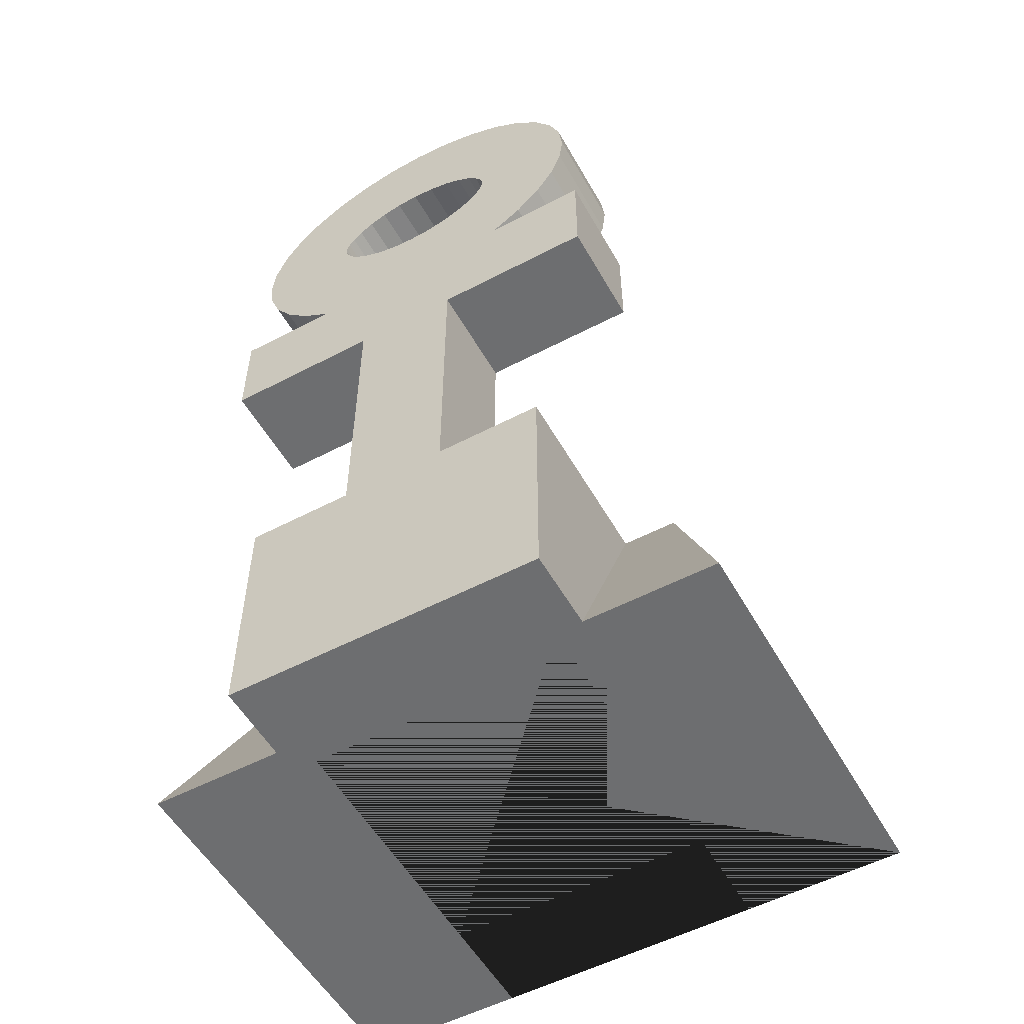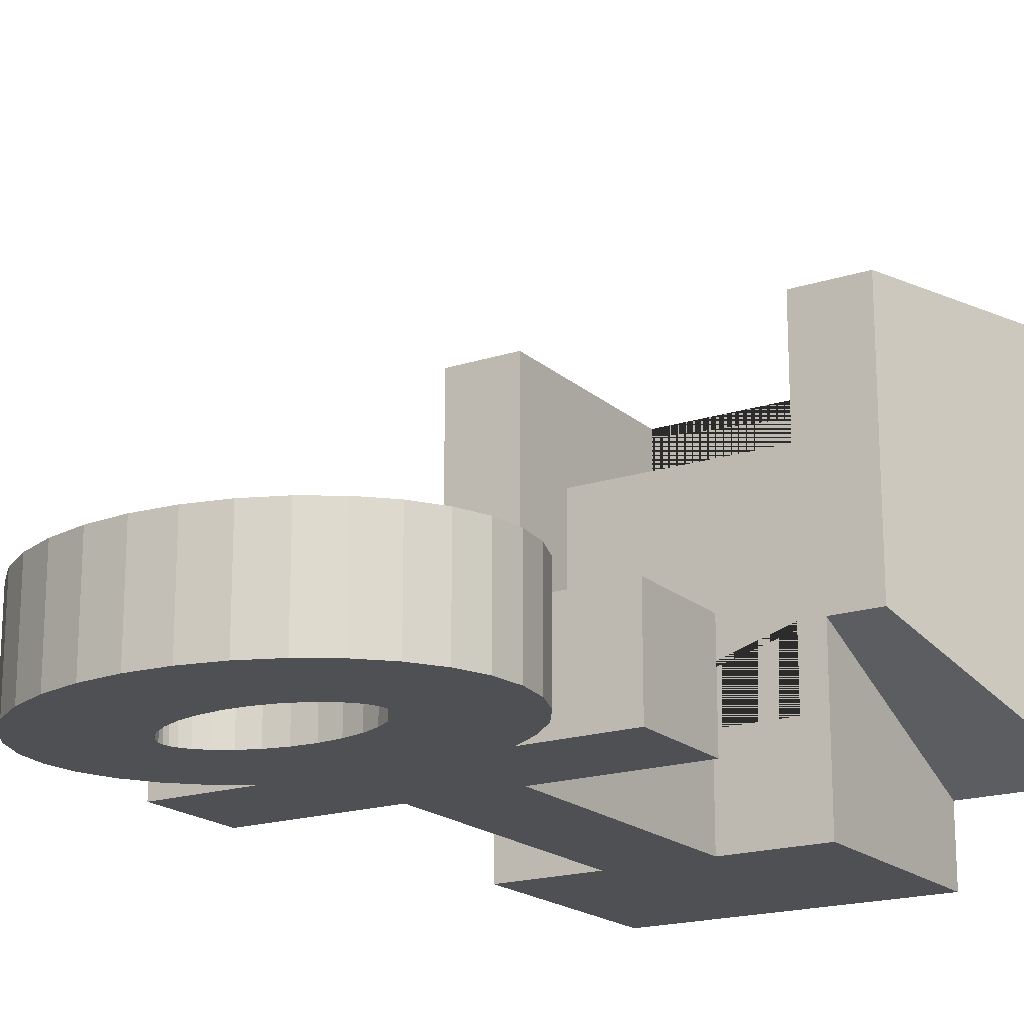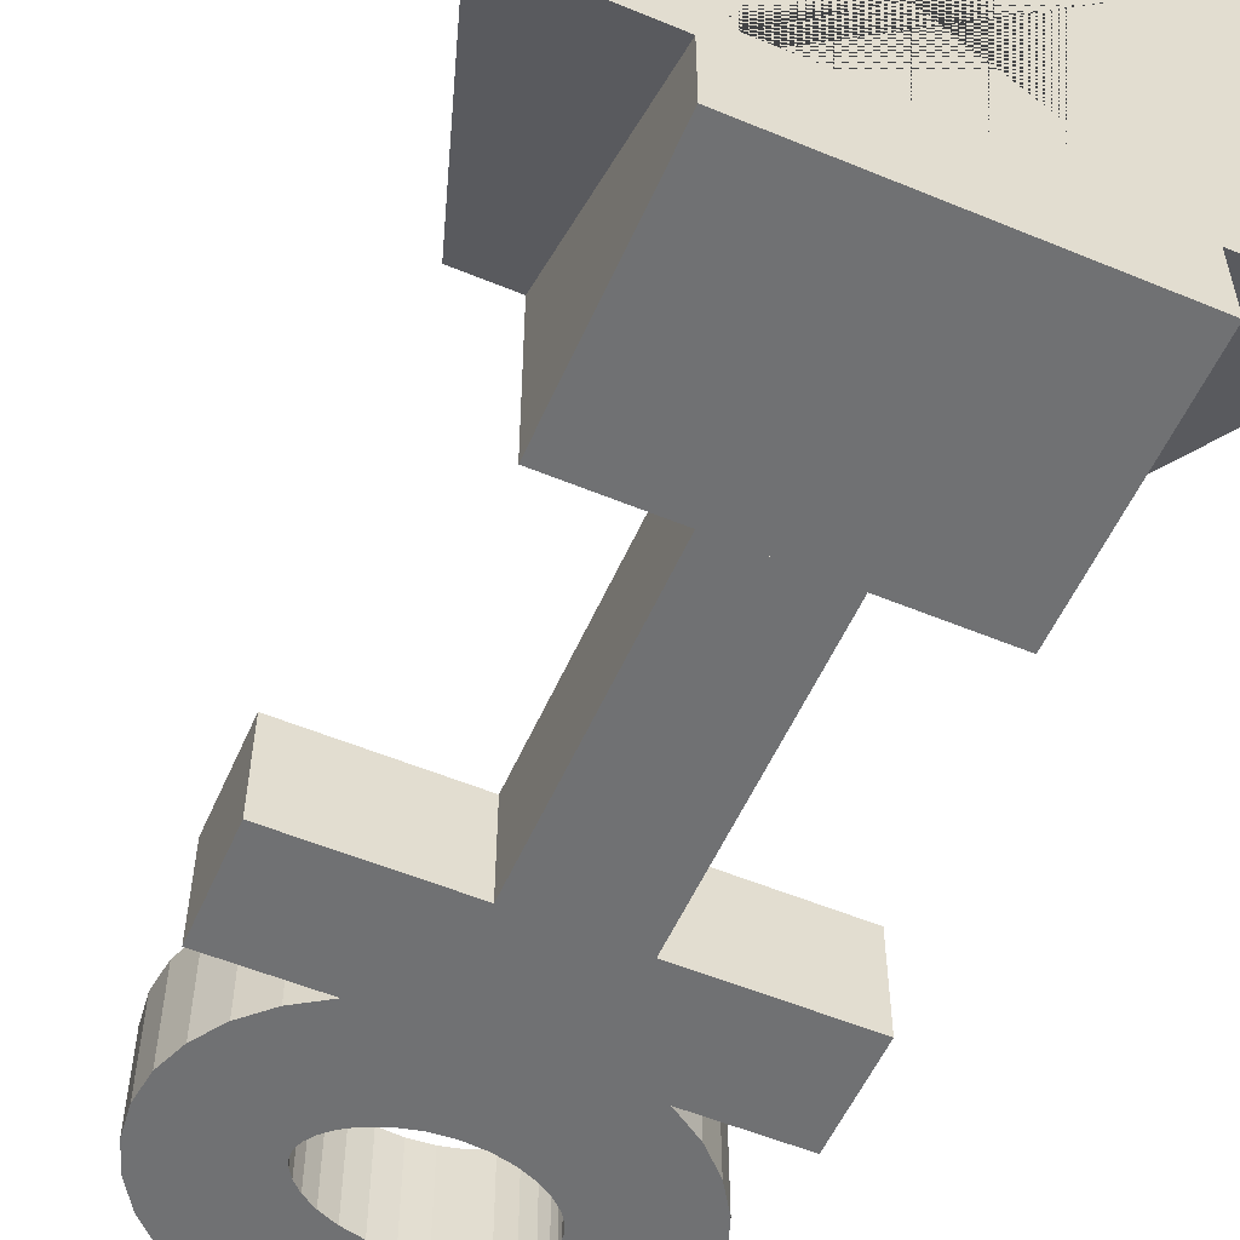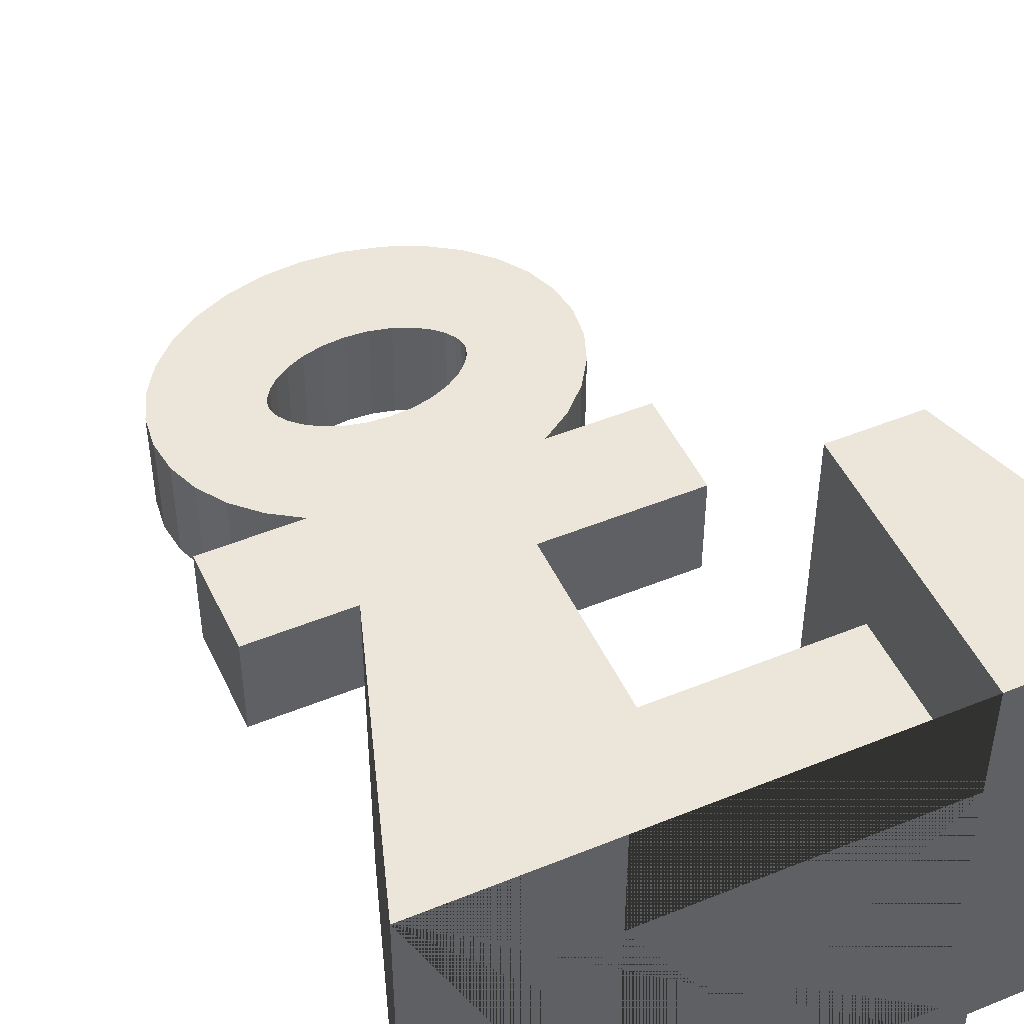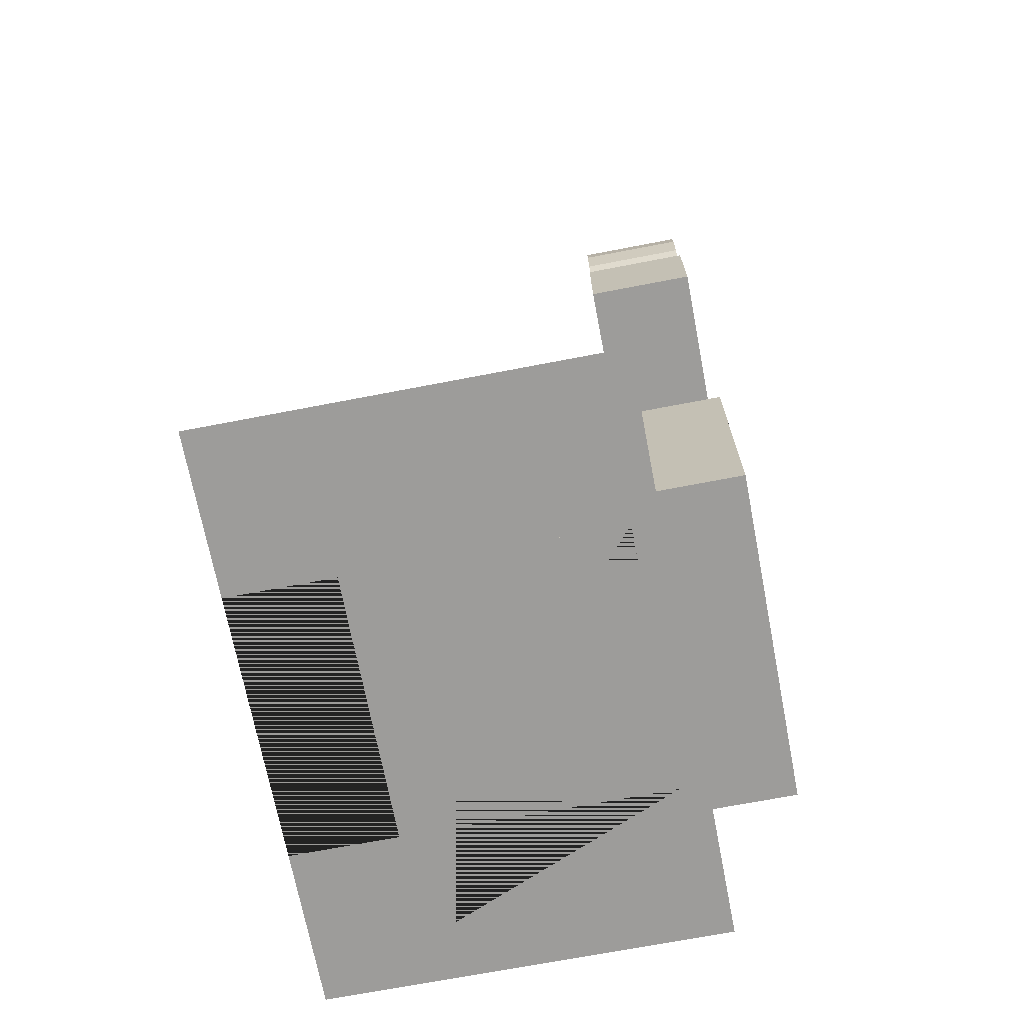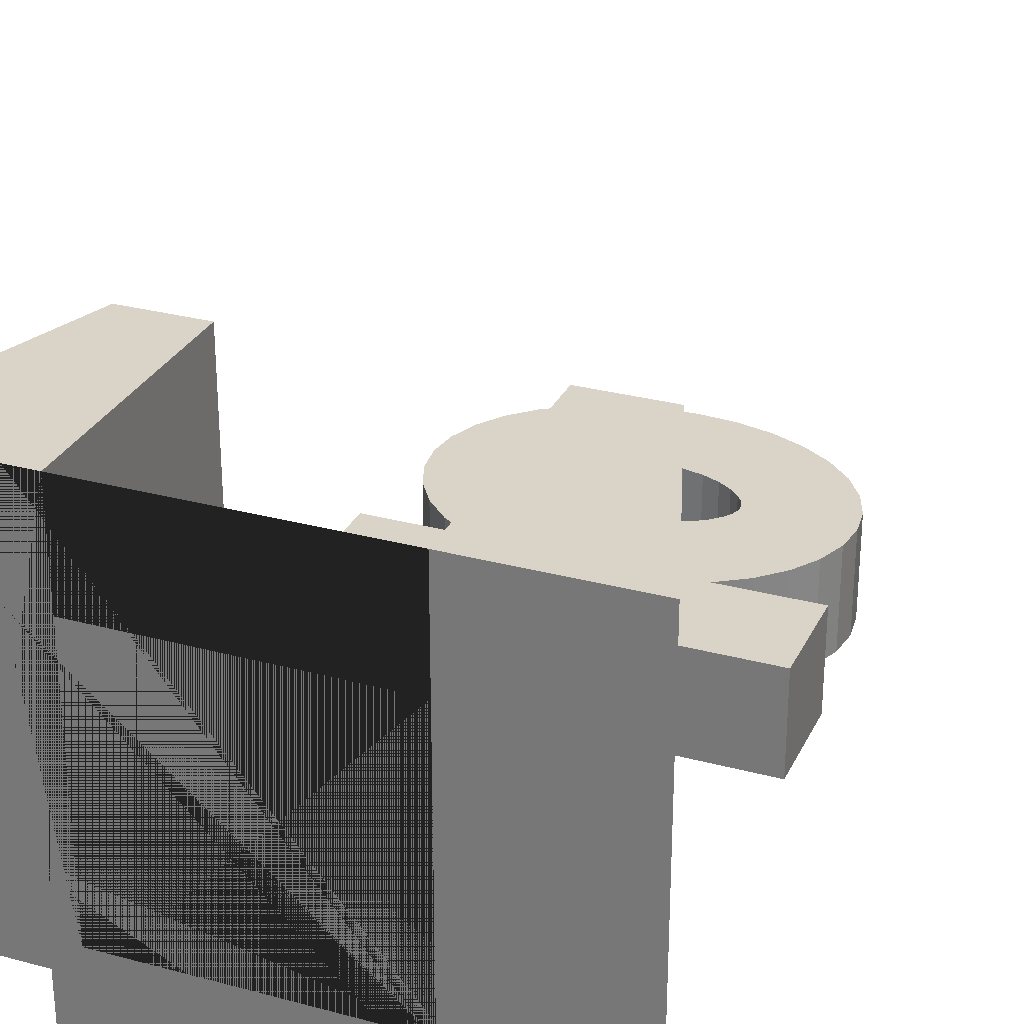
<metadata>
{"format":"obj","ext":"obj","renderer":"f3d","projection":"perspective","resolution":1024,"background":"white","views":[{"elev":-54.2,"azim":-150.9,"up":"+Y"},{"elev":-18.5,"azim":-148.0,"up":"+Z"},{"elev":-55.1,"azim":-23.6,"up":"+Z"},{"elev":48.3,"azim":-24.5,"up":"+Z"},{"elev":-70.2,"azim":100.9,"up":"+Y"},{"elev":28.8,"azim":21.9,"up":"+Z"}]}
</metadata>
<code>
o Throne
v 0.4 0.45 -0.3
v 0.55 0 -0.5
v 0.4 0.45 0.25
v 0.55 0 0.25
v -0.4 0.45 -0.3
v -0.55 0 -0.5
v -0.4 0.45 0.25
v -0.55 0 0.25
v -0.1 0.45 -0.45
v -0.1 1 -0.45
v -0.1 0.45 -0.65
v -0.1 1 -0.65
v 0.1 0.45 -0.45
v 0.1 1 -0.45
v 0.1 0.45 -0.65
v 0.1 1 -0.65
v -0.1 1.2 -0.45
v -0.1 1.2 -0.65
v 0.1 1.2 -0.65
v 0.1 1.2 -0.45
v 0.4 1 -0.65
v 0.4 1 -0.45
v 0.4 1.2 -0.65
v 0.4 1.2 -0.45
v -0.4 1 -0.45
v -0.4 1 -0.65
v -0.4 1.2 -0.45
v -0.4 1.2 -0.65
v -0.3 0 -0.5
v -0.3 0.45 -0.5
v -0.3 0 -0.65
v -0.3 0.45 -0.65
v 0.3 0 -0.5
v 0.3 0.45 -0.5
v 0.3 0 -0.65
v 0.3 0.45 -0.65
v 0.3 0.45 -0.3
v -0.3 0.45 -0.3
v -0.25 0.45 -0.3
v 0.25 0.45 -0.3
v 0.25 0.45 0.25
v -0.25 0.45 0.25
v -0.25 0 0.25
v 0.25 0 0.25
v -0.25 0 -0.45
v 0.25 0 -0.45
v -0.25 0.45 -0.45
v 0.25 0.45 -0.45
v -0.25 -0 0.05
v -0.25 0.3 0.05
v -0.25 -0 -0.5
v -0.25 0.3 -0.5
v 0.25 -0 0.05
v 0.25 0.3 0.05
v 0.25 -0 -0.5
v 0.25 0.3 -0.5
v 0 1.75 -0.65
v 0 1.75 -0.45
v 0.07316 1.744 -0.65
v 0.07316 1.744 -0.45
v 0.1435 1.727 -0.65
v 0.1435 1.727 -0.45
v 0.2083 1.699 -0.65
v 0.2083 1.699 -0.45
v 0.2652 1.662 -0.65
v 0.2652 1.662 -0.45
v 0.3118 1.617 -0.65
v 0.3118 1.617 -0.45
v 0.3465 1.565 -0.65
v 0.3465 1.565 -0.45
v 0.3678 1.509 -0.65
v 0.3678 1.509 -0.45
v 0.375 1.45 -0.65
v 0.375 1.45 -0.45
v 0.3678 1.391 -0.65
v 0.3678 1.391 -0.45
v 0.3465 1.335 -0.65
v 0.3465 1.335 -0.45
v 0.3118 1.283 -0.65
v 0.3118 1.283 -0.45
v 0.2652 1.238 -0.65
v 0.2652 1.238 -0.45
v 0.2083 1.201 -0.65
v 0.2083 1.201 -0.45
v 0.1435 1.173 -0.65
v 0.1435 1.173 -0.45
v 0.07316 1.156 -0.65
v 0.07316 1.156 -0.45
v 0 1.15 -0.65
v 0 1.15 -0.45
v -0.07316 1.156 -0.65
v -0.07316 1.156 -0.45
v -0.1435 1.173 -0.65
v -0.1435 1.173 -0.45
v -0.2083 1.201 -0.65
v -0.2083 1.201 -0.45
v -0.2652 1.238 -0.65
v -0.2652 1.238 -0.45
v -0.3118 1.283 -0.65
v -0.3118 1.283 -0.45
v -0.3465 1.335 -0.65
v -0.3465 1.335 -0.45
v -0.3678 1.391 -0.65
v -0.3678 1.391 -0.45
v -0.375 1.45 -0.65
v -0.375 1.45 -0.45
v -0.3678 1.509 -0.65
v -0.3678 1.509 -0.45
v -0.3465 1.565 -0.65
v -0.3465 1.565 -0.45
v -0.3118 1.617 -0.65
v -0.3118 1.617 -0.45
v -0.2652 1.662 -0.65
v -0.2652 1.662 -0.45
v -0.2083 1.699 -0.65
v -0.2083 1.699 -0.45
v -0.1435 1.727 -0.65
v -0.1435 1.727 -0.45
v -0.07316 1.744 -0.65
v -0.07316 1.744 -0.45
v 0 1.55 -0.65
v 0 1.55 -0.45
v 0.04162 1.547 -0.65
v 0.04162 1.547 -0.45
v 0.08039 1.537 -0.65
v 0.08039 1.537 -0.45
v 0.1138 1.523 -0.65
v 0.1138 1.523 -0.45
v 0.1399 1.506 -0.65
v 0.1399 1.506 -0.45
v 0.158 1.489 -0.65
v 0.158 1.489 -0.45
v 0.1687 1.473 -0.65
v 0.1687 1.473 -0.45
v 0.1736 1.461 -0.65
v 0.1736 1.461 -0.45
v 0.175 1.45 -0.65
v 0.175 1.45 -0.45
v 0.1736 1.439 -0.65
v 0.1736 1.439 -0.45
v 0.1687 1.427 -0.65
v 0.1687 1.427 -0.45
v 0.158 1.411 -0.65
v 0.158 1.411 -0.45
v 0.1399 1.394 -0.65
v 0.1399 1.394 -0.45
v 0.1138 1.377 -0.65
v 0.1138 1.377 -0.45
v 0.08039 1.363 -0.65
v 0.08039 1.363 -0.45
v 0.04162 1.353 -0.65
v 0.04162 1.353 -0.45
v 0 1.35 -0.65
v 0 1.35 -0.45
v -0.04162 1.353 -0.65
v -0.04162 1.353 -0.45
v -0.08039 1.363 -0.65
v -0.08039 1.363 -0.45
v -0.1138 1.377 -0.65
v -0.1138 1.377 -0.45
v -0.1399 1.394 -0.65
v -0.1399 1.394 -0.45
v -0.158 1.411 -0.65
v -0.158 1.411 -0.45
v -0.1687 1.427 -0.65
v -0.1687 1.427 -0.45
v -0.1736 1.439 -0.65
v -0.1736 1.439 -0.45
v -0.175 1.45 -0.65
v -0.175 1.45 -0.45
v -0.1736 1.461 -0.65
v -0.1736 1.461 -0.45
v -0.1687 1.473 -0.65
v -0.1687 1.473 -0.45
v -0.158 1.489 -0.65
v -0.158 1.489 -0.45
v -0.1399 1.506 -0.65
v -0.1399 1.506 -0.45
v -0.1138 1.523 -0.65
v -0.1138 1.523 -0.45
v -0.08039 1.537 -0.65
v -0.08039 1.537 -0.45
v -0.04162 1.547 -0.65
v -0.04162 1.547 -0.45
f 38 5 7 42 39
f 3 1 37 40 41
f 7 8 43 42
f 4 3 41 44
f 8 7 5 6
f 8 6 29 33 2 4 44 46 45 43
f 2 1 3 4
f 6 5 38 29
f 9 10 12 11
f 11 12 16 15
f 15 16 14 13
f 13 14 10 9
f 11 15 13 9
f 10 14 20 17
f 19 18 17 20
f 16 12 18 19
f 20 14 22 24
f 18 12 26 28
f 22 21 23 24
f 19 20 24 23
f 14 16 21 22
f 16 19 23 21
f 26 25 27 28
f 17 18 28 27
f 10 17 27 25
f 12 10 25 26
f 29 30 32 31
f 31 32 36 35
f 35 36 34 33
f 29 38 30
f 31 35 33 29
f 36 32 30 34
f 48 40 37 34 30 38 39 47
f 33 37 1 2
f 37 33 34
f 39 42 43 45 47
f 47 45 46 48
f 40 48 46 44 41
f 49 50 52 51
f 51 52 56 55
f 55 56 54 53
f 53 54 50 49
f 51 55 53 49
f 56 52 50 54
f 57 58 60 59
f 59 60 62 61
f 61 62 64 63
f 63 64 66 65
f 65 66 68 67
f 67 68 70 69
f 69 70 72 71
f 71 72 74 73
f 73 74 76 75
f 75 76 78 77
f 77 78 80 79
f 79 80 82 81
f 81 82 84 83
f 83 84 86 85
f 85 86 88 87
f 87 88 90 89
f 89 90 92 91
f 91 92 94 93
f 93 94 96 95
f 95 96 98 97
f 97 98 100 99
f 99 100 102 101
f 101 102 104 103
f 103 104 106 105
f 105 106 108 107
f 107 108 110 109
f 109 110 112 111
f 111 112 114 113
f 113 114 116 115
f 115 116 118 117
f 117 118 120 119
f 119 120 58 57
f 121 123 124 122
f 123 125 126 124
f 125 127 128 126
f 127 129 130 128
f 129 131 132 130
f 131 133 134 132
f 133 135 136 134
f 135 137 138 136
f 137 139 140 138
f 139 141 142 140
f 141 143 144 142
f 143 145 146 144
f 145 147 148 146
f 147 149 150 148
f 149 151 152 150
f 151 153 154 152
f 153 155 156 154
f 155 157 158 156
f 157 159 160 158
f 159 161 162 160
f 161 163 164 162
f 163 165 166 164
f 165 167 168 166
f 167 169 170 168
f 169 171 172 170
f 171 173 174 172
f 173 175 176 174
f 175 177 178 176
f 177 179 180 178
f 179 181 182 180
f 181 183 184 182
f 183 121 122 184
f 57 59 123 121
f 60 58 122 124
f 59 61 125 123
f 62 60 124 126
f 61 63 127 125
f 64 62 126 128
f 63 65 129 127
f 66 64 128 130
f 65 67 131 129
f 68 66 130 132
f 67 69 133 131
f 70 68 132 134
f 69 71 135 133
f 72 70 134 136
f 71 73 137 135
f 74 72 136 138
f 73 75 139 137
f 76 74 138 140
f 75 77 141 139
f 78 76 140 142
f 77 79 143 141
f 80 78 142 144
f 79 81 145 143
f 82 80 144 146
f 81 83 147 145
f 84 82 146 148
f 83 85 149 147
f 86 84 148 150
f 85 87 151 149
f 88 86 150 152
f 87 89 153 151
f 90 88 152 154
f 89 91 155 153
f 92 90 154 156
f 91 93 157 155
f 94 92 156 158
f 93 95 159 157
f 96 94 158 160
f 95 97 161 159
f 98 96 160 162
f 97 99 163 161
f 100 98 162 164
f 99 101 165 163
f 102 100 164 166
f 101 103 167 165
f 104 102 166 168
f 103 105 169 167
f 106 104 168 170
f 105 107 171 169
f 108 106 170 172
f 107 109 173 171
f 110 108 172 174
f 109 111 175 173
f 112 110 174 176
f 111 113 177 175
f 114 112 176 178
f 113 115 179 177
f 116 114 178 180
f 115 117 181 179
f 118 116 180 182
f 117 119 183 181
f 120 118 182 184
f 119 57 121 183
f 58 120 184 122

</code>
